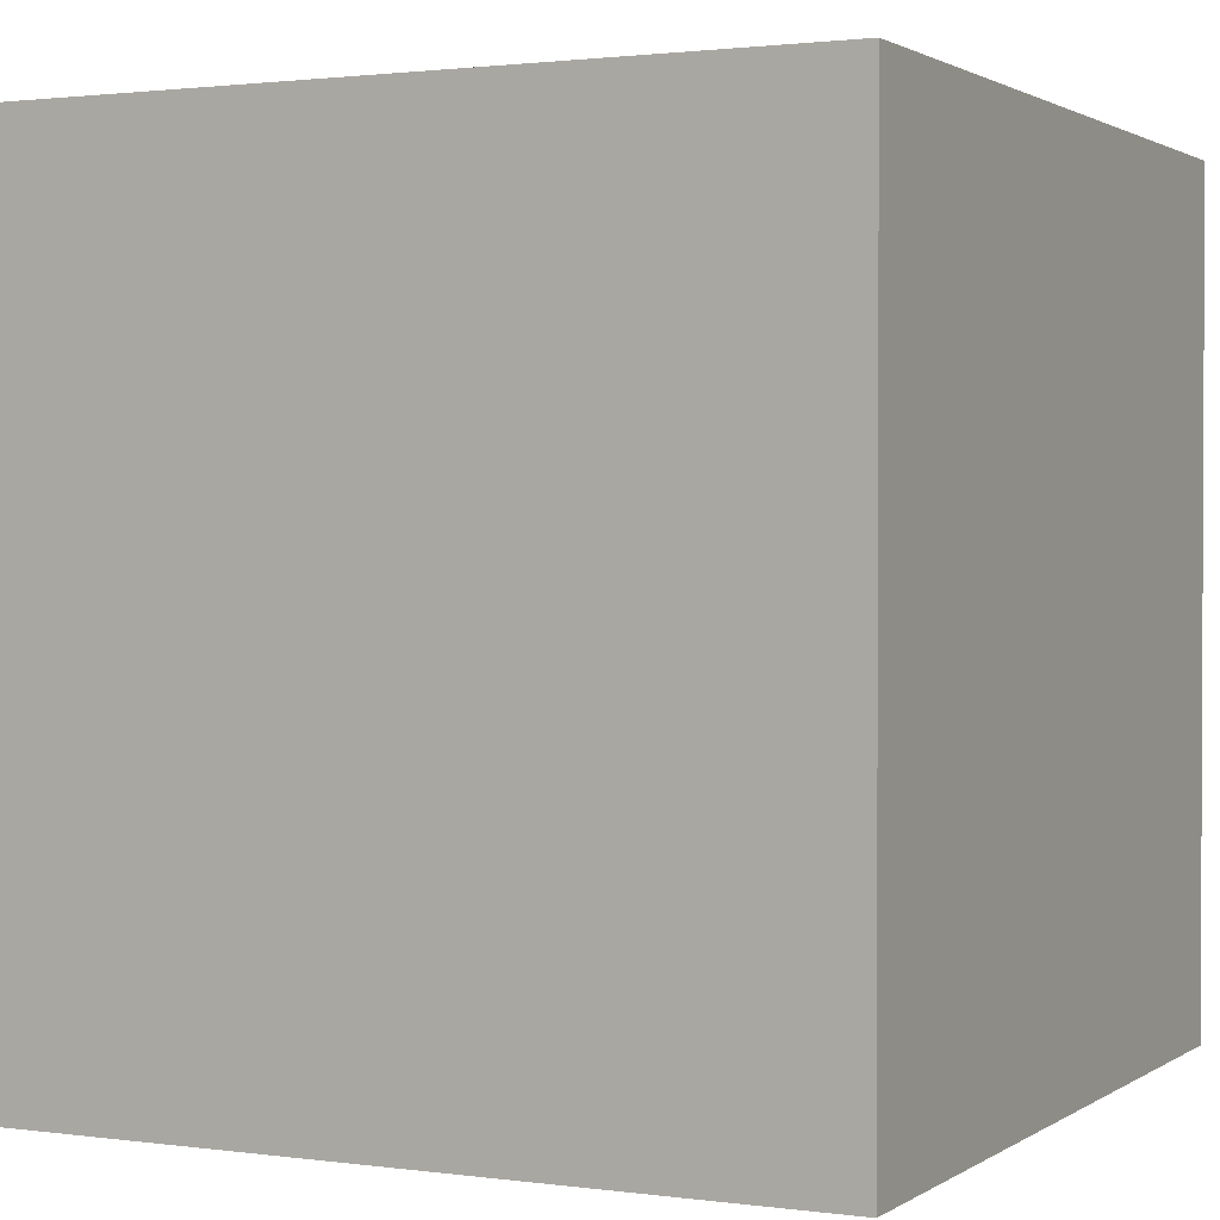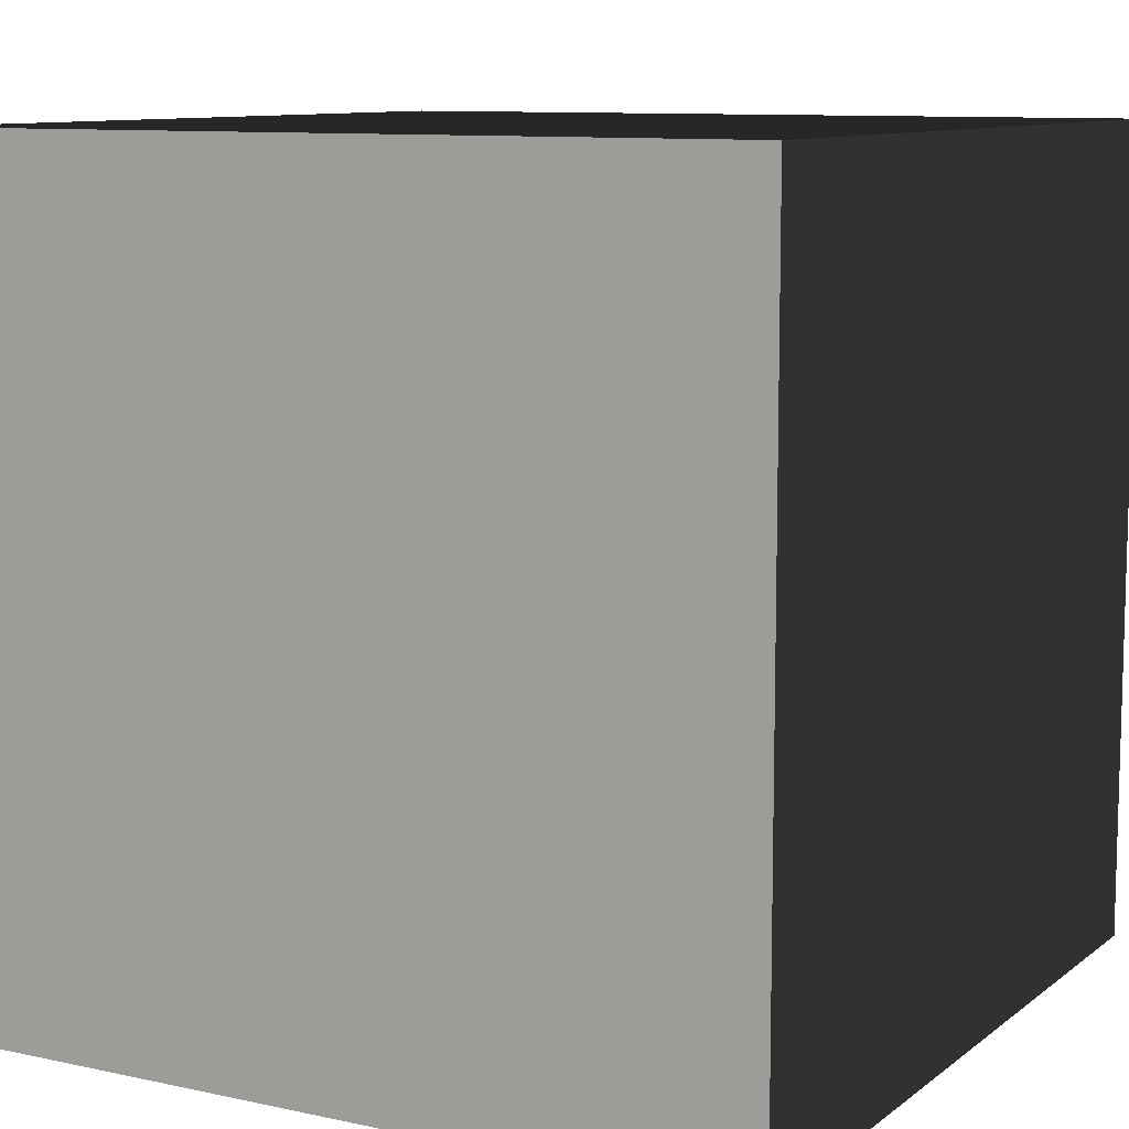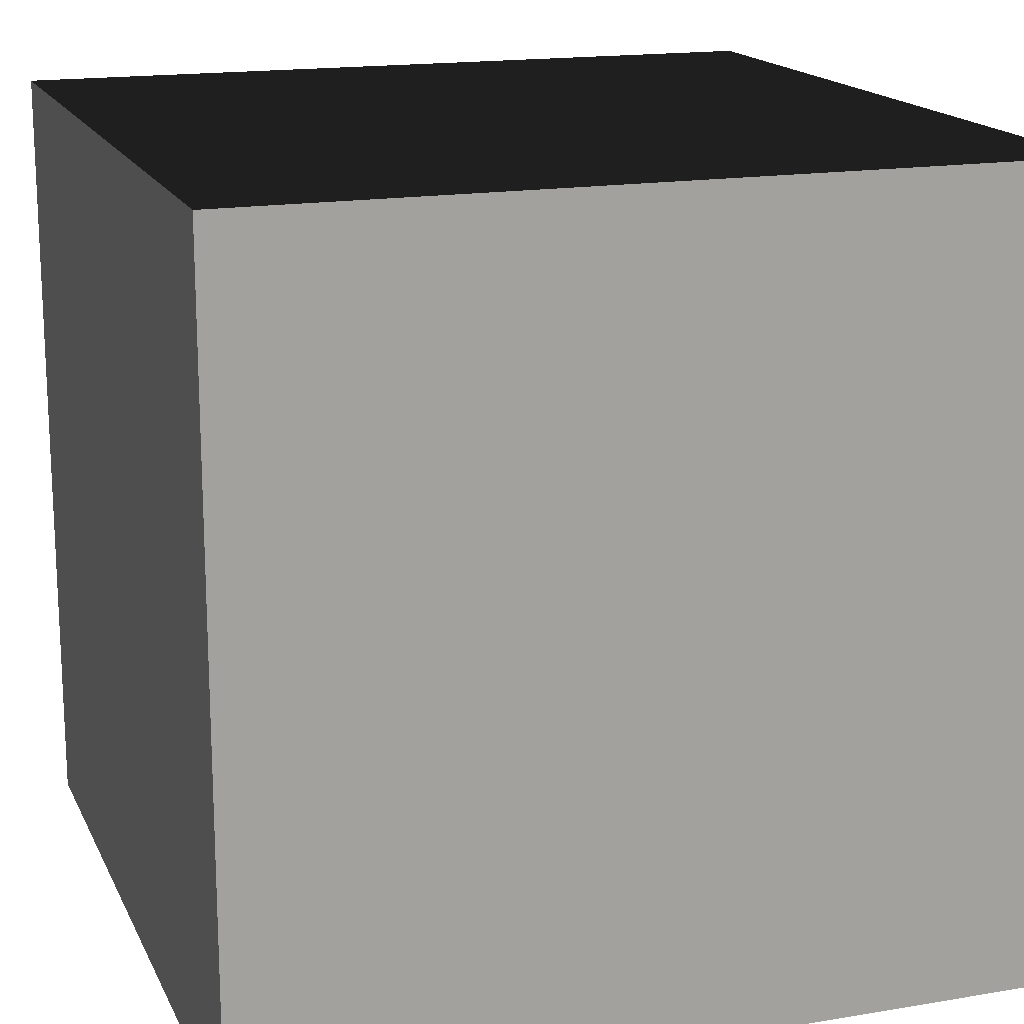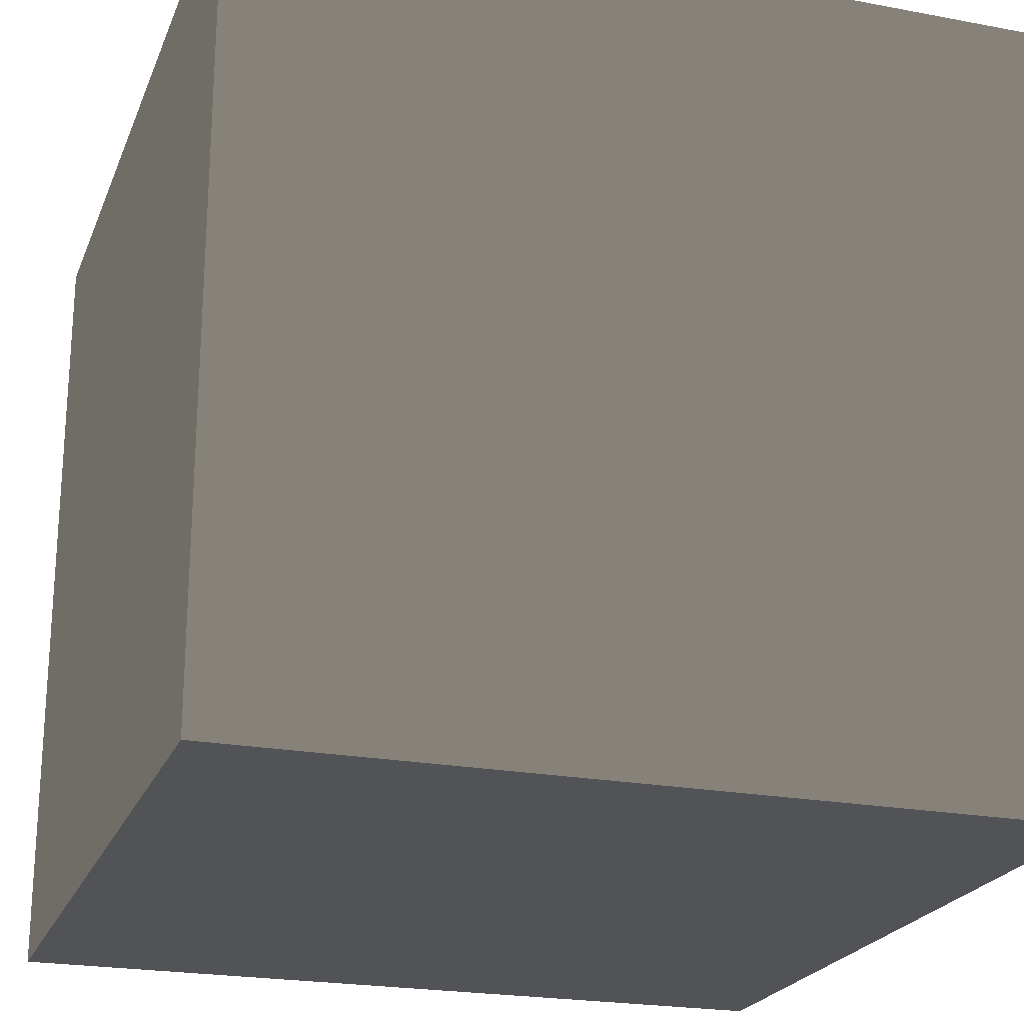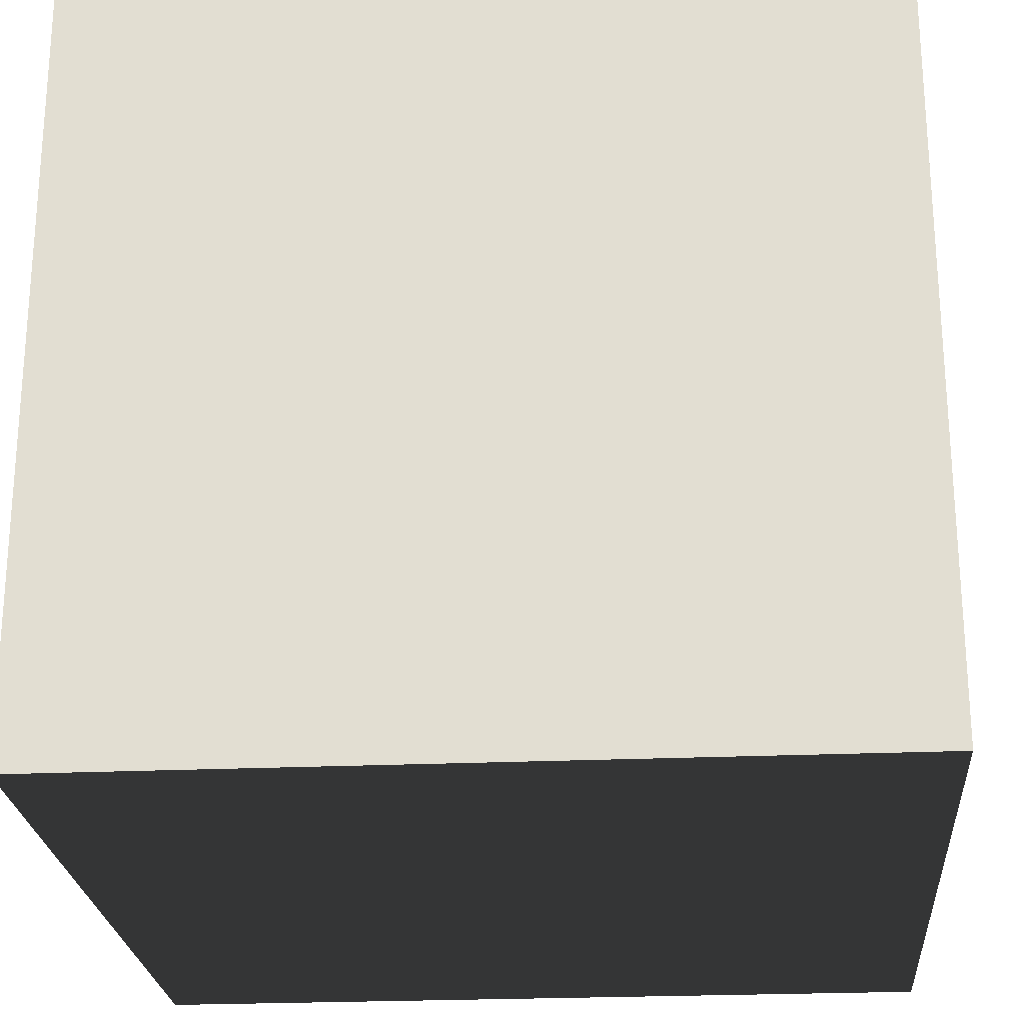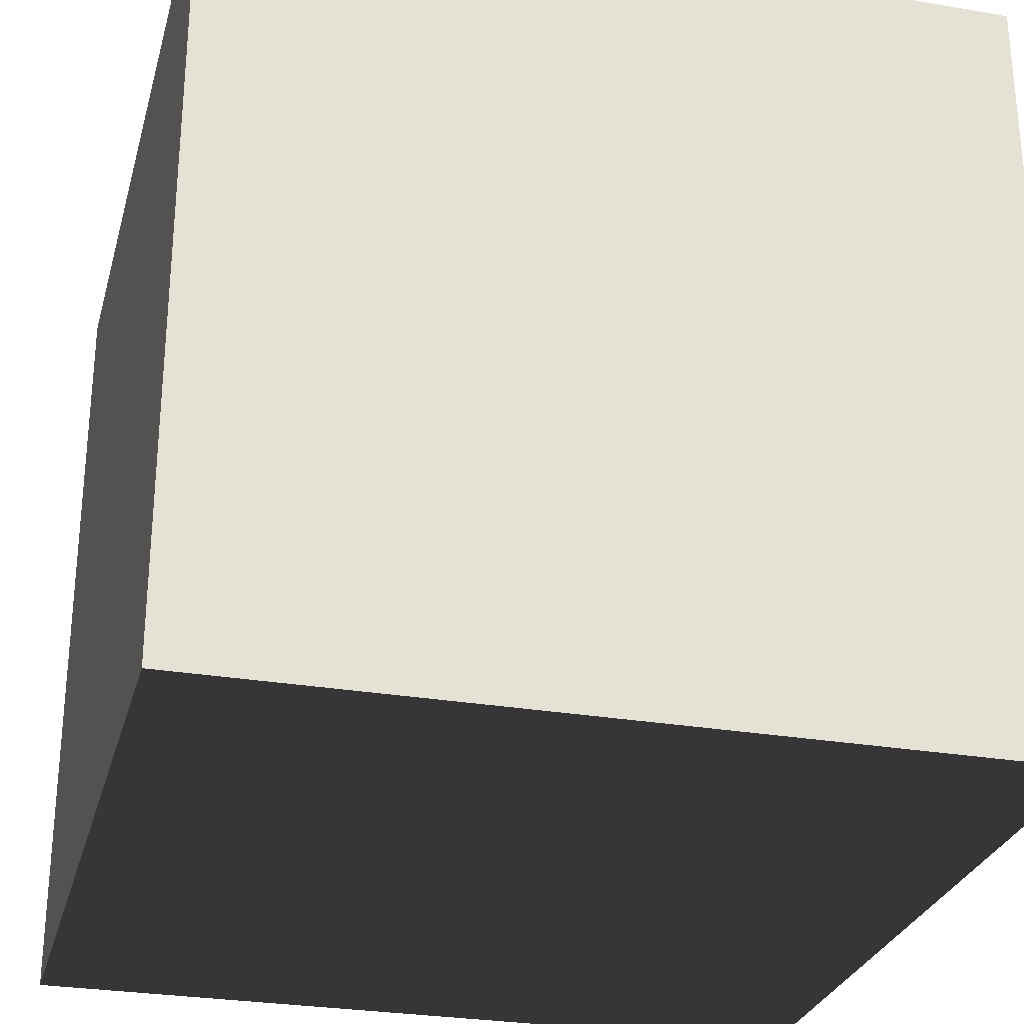
<metadata>
{"format":"obj","ext":"obj","renderer":"f3d","projection":"perspective","resolution":1024,"background":"white","views":[{"elev":1.5,"azim":-63.7,"up":"+Y"},{"elev":9.9,"azim":-150.8,"up":"+Y"},{"elev":16.8,"azim":161.2,"up":"+Y"},{"elev":-22.5,"azim":-108.0,"up":"+Z"},{"elev":-24.0,"azim":-175.7,"up":"+Y"},{"elev":-28.3,"azim":165.5,"up":"+Y"}]}
</metadata>
<code>
v -4 -4 -4
v 4 -4 -4
v 4 4 -4
v -4 4 -4
v -4 -4 4
v 4 -4 4
v 4 4 4
v -4 4 4
f 1 2 6
f 1 6 5
f 3 4 8
f 3 8 7
f 4 1 5
f 4 5 8
f 2 3 7
f 2 7 6
f 5 6 7
f 5 7 8
f 4 3 2
f 4 2 1

</code>
